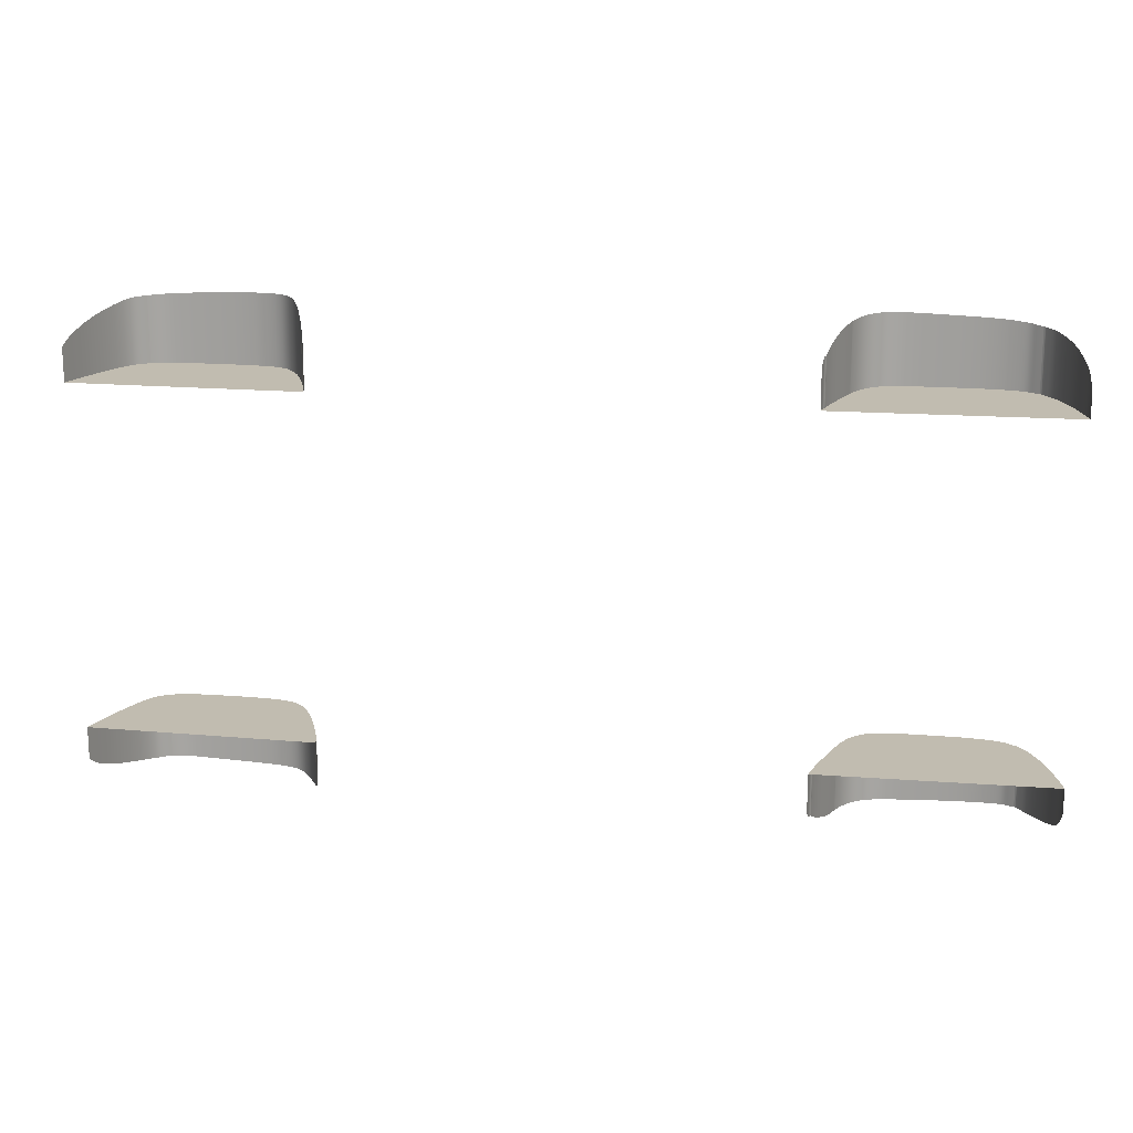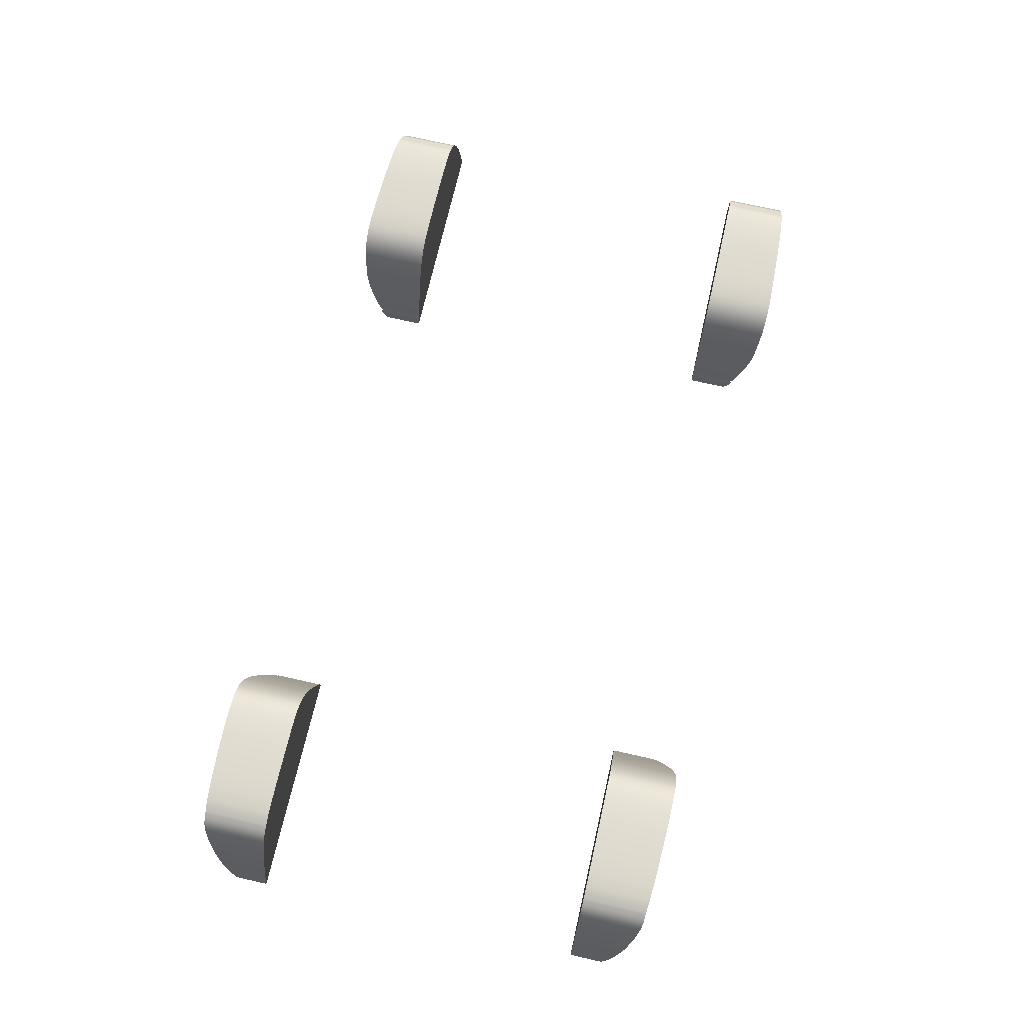
<metadata>
{"format":"obj","ext":"obj","renderer":"f3d","projection":"perspective","resolution":1024,"background":"white","views":[{"elev":16.5,"azim":8.6,"up":"+Z"},{"elev":71.2,"azim":-77.2,"up":"+Y"}]}
</metadata>
<code>
v  126.7 -42.09 80.95
v  236.2 -42.38 80.95
v  126.9 -40.94 80.95
v  235.8 -40.05 80.95
v  127.2 -39.79 80.95
v  235.4 -37.58 80.95
v  234.7 -34.84 80.95
v  234 -31.9 80.95
v  127.4 -38.63 80.95
v  127.6 -37.57 80.95
v  127.9 -36.71 80.95
v  128.2 -36.14 80.95
v  128.3 -35.59 80.95
v  233.2 -28.81 80.95
v  232.4 -25.65 80.95
v  231.6 -22.51 80.95
v  128.4 -35.23 80.95
v  129.4 -31.65 80.95
v  130.8 -26.63 80.95
v  133 -20.16 80.95
v  230.5 -18.99 80.95
v  135.3 -13.74 80.95
v  229.1 -14.68 80.95
v  227.3 -10.09 80.95
v  226.5 -8.358 80.95
v  225.4 -5.728 80.95
v  137.8 -5.964 80.95
v  223.6 -2.197 80.95
v  222.5 -0.0988 80.95
v  221.5 1.388 80.95
v  220.4 3.087 80.95
v  219.4 4.492 80.95
v  219.2 4.802 80.95
v  218.6 5.331 80.95
v  218.5 5.414 80.95
v  217.8 5.947 80.95
v  217 6.54 80.95
v  216.4 7.04 80.95
v  215.7 7.574 80.95
v  214.8 8.273 80.95
v  213.8 8.982 80.95
v  212.7 9.546 80.95
v  211.6 10.01 80.95
v  210.5 10.44 80.95
v  209 10.88 80.95
v  207 11.44 80.95
v  203.9 12.07 80.95
v  199 12.76 80.95
v  192.5 13.36 80.95
v  184.3 13.7 80.95
v  175.7 13.86 80.95
v  167.5 13.91 80.95
v  160.6 13.71 80.95
v  138.2 -4.83 80.95
v  139.8 -1.022 80.95
v  155.8 13.1 80.95
v  152.1 12.03 80.95
v  149 10.42 80.95
v  146.2 8.283 80.95
v  141.7 2.487 80.95
v  143.8 5.614 80.95
v  126.7 -42.09 -80.95
v  126.9 -40.94 -80.95
v  236.2 -42.38 -80.95
v  235.8 -40.05 -80.95
v  127.2 -39.79 -80.95
v  235.4 -37.58 -80.95
v  127.4 -38.63 -80.95
v  127.6 -37.57 -80.95
v  127.9 -36.71 -80.95
v  128.2 -36.14 -80.95
v  128.3 -35.59 -80.95
v  234.7 -34.84 -80.95
v  234 -31.9 -80.95
v  233.2 -28.81 -80.95
v  232.4 -25.65 -80.95
v  128.4 -35.23 -80.95
v  129.4 -31.65 -80.95
v  130.8 -26.63 -80.95
v  133 -20.16 -80.95
v  231.6 -22.51 -80.95
v  135.3 -13.74 -80.95
v  230.5 -18.99 -80.95
v  229.1 -14.68 -80.95
v  227.3 -10.09 -80.95
v  137.8 -5.964 -80.95
v  226.5 -8.358 -80.95
v  225.4 -5.728 -80.95
v  223.6 -2.197 -80.95
v  222.5 -0.0988 -80.95
v  221.5 1.388 -80.95
v  220.4 3.087 -80.95
v  219.4 4.492 -80.95
v  219.2 4.802 -80.95
v  218.6 5.331 -80.95
v  218.5 5.414 -80.95
v  217.8 5.947 -80.95
v  217 6.54 -80.95
v  216.4 7.04 -80.95
v  215.7 7.574 -80.95
v  214.8 8.273 -80.95
v  213.8 8.982 -80.95
v  212.7 9.546 -80.95
v  211.6 10.01 -80.95
v  210.5 10.44 -80.95
v  209 10.88 -80.95
v  207 11.44 -80.95
v  203.9 12.07 -80.95
v  199 12.76 -80.95
v  192.5 13.36 -80.95
v  184.3 13.7 -80.95
v  175.7 13.86 -80.95
v  167.5 13.91 -80.95
v  160.6 13.71 -80.95
v  138.2 -4.83 -80.95
v  139.8 -1.022 -80.95
v  141.7 2.487 -80.95
v  155.8 13.1 -80.95
v  143.8 5.614 -80.95
v  146.2 8.283 -80.95
v  149 10.42 -80.95
v  152.1 12.03 -80.95
v  -204.9 -33.64 -80.95
v  -204.1 -31.03 -80.95
v  -95.73 -37.32 -80.95
v  -203.3 -28.36 -80.95
v  -95.88 -36.2 -80.95
v  -202.4 -25.56 -80.95
v  -96.03 -35.09 -80.95
v  -201.4 -22.25 -80.95
v  -96.16 -33.96 -80.95
v  -96.33 -32.89 -80.95
v  -96.59 -31.91 -80.95
v  -96.97 -31.03 -80.95
v  -97.16 -30.43 -80.95
v  -200 -18.01 -80.95
v  -198.2 -12.66 -80.95
v  -97.2 -30.04 -80.95
v  -98.44 -26.29 -80.95
v  -100.3 -20.91 -80.95
v  -102.7 -14.16 -80.95
v  -105.4 -7.28 -80.95
v  -195.7 -5.973 -80.95
v  -108 -1.528 -80.95
v  -192.9 0.5752 -80.95
v  -109.2 0.7017 -80.95
v  -190.5 5.529 -80.95
v  -110.6 3.223 -80.95
v  -113 7.102 -80.95
v  -115.6 10.16 -80.95
v  -118.5 12.46 -80.95
v  -121.9 14.15 -80.95
v  -126.1 15.37 -80.95
v  -131.9 16.24 -80.95
v  -140 16.86 -80.95
v  -149.8 17.22 -80.95
v  -160.6 17.34 -80.95
v  -169.9 17.15 -80.95
v  -175.4 16.55 -80.95
v  -178.6 15.6 -80.95
v  -188.3 9.048 -80.95
v  -181.6 14.33 -80.95
v  -182.2 14.01 -80.95
v  -184.2 12.85 -80.95
v  -186.3 11.29 -80.95
v  -204.9 -33.64 80.95
v  -95.73 -37.32 80.95
v  -204.1 -31.03 80.95
v  -203.3 -28.36 80.95
v  -95.88 -36.2 80.95
v  -202.4 -25.56 80.95
v  -96.03 -35.09 80.95
v  -96.16 -33.96 80.95
v  -96.33 -32.89 80.95
v  -96.59 -31.91 80.95
v  -96.97 -31.03 80.95
v  -97.16 -30.43 80.95
v  -201.4 -22.25 80.95
v  -200 -18.01 80.95
v  -97.2 -30.04 80.95
v  -98.44 -26.29 80.95
v  -100.3 -20.91 80.95
v  -102.7 -14.16 80.95
v  -198.2 -12.66 80.95
v  -105.4 -7.28 80.95
v  -195.7 -5.973 80.95
v  -108 -1.528 80.95
v  -109.2 0.7017 80.95
v  -192.9 0.5752 80.95
v  -110.6 3.223 80.95
v  -113 7.102 80.95
v  -115.6 10.16 80.95
v  -118.5 12.46 80.95
v  -121.9 14.15 80.95
v  -126.1 15.37 80.95
v  -131.9 16.24 80.95
v  -140 16.86 80.95
v  -149.8 17.22 80.95
v  -160.6 17.34 80.95
v  -169.9 17.15 80.95
v  -190.5 5.529 80.95
v  -175.4 16.55 80.95
v  -178.6 15.6 80.95
v  -181.6 14.33 80.95
v  -188.3 9.048 80.95
v  -182.2 14.01 80.95
v  -184.2 12.85 80.95
v  -186.3 11.29 80.95
v  133 -20.16 109.8
v  135.3 -13.74 111.6
v  130.8 -26.63 107.5
v  129.4 -31.65 105.3
v  128.4 -35.23 103.6
v  128.3 -35.59 102.8
v  137.8 -5.964 112.3
v  127.6 -37.57 102.8
v  127.9 -36.71 103
v  127.4 -38.63 102.4
v  127.2 -39.79 101.7
v  126.9 -40.94 100.6
v  126.7 -42.09 99.43
v  128.2 -36.14 102.6
v  139.8 -1.022 112.7
v  141.7 2.487 113.1
v  138.2 -4.83 112.4
v  143.8 5.614 113.3
v  146.2 8.283 113.5
v  149 10.42 113.6
v  152.1 12.03 113.6
v  155.8 13.1 113.6
v  160.6 13.71 113.5
v  167.5 13.91 113.3
v  175.7 13.86 113
v  184.3 13.7 112.7
v  192.5 13.36 112.4
v  199 12.76 112.1
v  203.9 12.07 111.8
v  210.5 10.44 111.2
v  211.6 10.01 111.1
v  209 10.88 111.4
v  214.8 8.273 110.8
v  215.7 7.574 110.7
v  213.8 8.982 110.9
v  216.4 7.04 110.6
v  217 6.54 110.5
v  212.7 9.546 111
v  207 11.44 111.6
v  217.8 5.947 110.4
v  218.5 5.414 110.3
v  218.6 5.331 110.3
v  219.2 4.802 110.2
v  219.4 4.492 110.2
v  220.4 3.087 110.1
v  221.5 1.388 110.1
v  223.6 -2.197 109.9
v  225.4 -5.728 109.4
v  226.5 -8.358 108.9
v  227.3 -10.09 108.7
v  229.1 -14.68 107.8
v  230.5 -18.99 106.8
v  231.6 -22.51 105.8
v  232.4 -25.65 104.8
v  234 -31.9 102.5
v  234.7 -34.84 100.9
v  235.4 -37.58 98.68
v  235.8 -40.05 95.71
v  236.2 -42.38 92.35
v  233.2 -28.81 103.8
v  222.5 -0.0988 110
v  135.3 -13.74 -111.6
v  133 -20.16 -109.8
v  130.8 -26.63 -107.5
v  129.4 -31.65 -105.3
v  128.4 -35.23 -103.6
v  128.3 -35.59 -102.8
v  137.8 -5.964 -112.3
v  127.9 -36.71 -103
v  127.6 -37.57 -102.8
v  127.4 -38.63 -102.4
v  127.2 -39.79 -101.7
v  126.9 -40.94 -100.6
v  126.7 -42.09 -99.43
v  128.2 -36.14 -102.6
v  141.7 2.487 -113.1
v  139.8 -1.022 -112.7
v  138.2 -4.83 -112.4
v  146.2 8.283 -113.5
v  143.8 5.614 -113.3
v  152.1 12.03 -113.6
v  149 10.42 -113.6
v  155.8 13.1 -113.6
v  160.6 13.71 -113.5
v  167.5 13.91 -113.3
v  175.7 13.86 -113
v  184.3 13.7 -112.7
v  192.5 13.36 -112.4
v  199 12.76 -112.1
v  203.9 12.07 -111.8
v  210.5 10.44 -111.2
v  211.6 10.01 -111.1
v  209 10.88 -111.4
v  214.8 8.273 -110.8
v  215.7 7.574 -110.7
v  213.8 8.982 -110.9
v  216.4 7.04 -110.6
v  217 6.54 -110.5
v  212.7 9.546 -111
v  207 11.44 -111.6
v  217.8 5.947 -110.4
v  218.5 5.414 -110.3
v  218.6 5.331 -110.3
v  219.2 4.802 -110.2
v  219.4 4.492 -110.2
v  220.4 3.087 -110.1
v  221.5 1.388 -110.1
v  223.6 -2.197 -109.9
v  225.4 -5.728 -109.4
v  226.5 -8.358 -108.9
v  227.3 -10.09 -108.7
v  229.1 -14.68 -107.8
v  230.5 -18.99 -106.8
v  231.6 -22.51 -105.8
v  232.4 -25.65 -104.8
v  234 -31.9 -102.5
v  234.7 -34.84 -100.9
v  235.4 -37.58 -98.68
v  235.8 -40.05 -95.71
v  236.2 -42.38 -92.35
v  233.2 -28.81 -103.8
v  222.5 -0.0988 -110
v  -105.4 -7.28 -113.1
v  -102.7 -14.16 -111.2
v  -100.3 -20.91 -108.8
v  -98.44 -26.29 -106.4
v  -97.2 -30.04 -104.5
v  -97.16 -30.43 -103.7
v  -108 -1.528 -114.1
v  -109.2 0.7017 -114.3
v  -96.59 -31.91 -103.8
v  -96.33 -32.89 -103.7
v  -96.16 -33.96 -103.4
v  -96.03 -35.09 -102.8
v  -95.88 -36.2 -101.8
v  -95.73 -37.32 -100.8
v  -96.97 -31.03 -103.4
v  -113 7.102 -114.7
v  -110.6 3.223 -114.5
v  -115.6 10.16 -114.6
v  -131.9 16.24 -114.5
v  -140 16.86 -114.4
v  -149.8 17.22 -114.1
v  -160.6 17.34 -113.6
v  -169.9 17.15 -113.1
v  -175.4 16.55 -112.8
v  -178.6 15.6 -112.5
v  -121.9 14.15 -114.6
v  -126.1 15.37 -114.6
v  -118.5 12.46 -114.6
v  -181.6 14.33 -112.3
v  -188.3 9.048 -111.8
v  -190.5 5.529 -111.1
v  -192.9 0.5752 -110
v  -195.7 -5.973 -108.5
v  -198.2 -12.66 -106.7
v  -200 -18.01 -104.9
v  -201.4 -22.25 -103.3
v  -202.4 -25.56 -102
v  -203.3 -28.36 -100.6
v  -204.1 -31.03 -98.78
v  -204.9 -33.64 -96.81
v  -184.2 12.85 -112.2
v  -186.3 11.29 -112.1
v  -182.2 14.01 -112.3
v  -105.4 -7.28 113.1
v  -102.7 -14.16 111.2
v  -100.3 -20.91 108.8
v  -98.44 -26.29 106.4
v  -97.2 -30.04 104.5
v  -97.16 -30.43 103.7
v  -108 -1.528 114.1
v  -109.2 0.7017 114.3
v  -96.59 -31.91 103.8
v  -96.33 -32.89 103.7
v  -96.16 -33.96 103.4
v  -96.03 -35.09 102.8
v  -95.88 -36.2 101.8
v  -95.73 -37.32 100.8
v  -96.97 -31.03 103.4
v  -113 7.102 114.7
v  -110.6 3.223 114.5
v  -115.6 10.16 114.6
v  -140 16.86 114.4
v  -131.9 16.24 114.5
v  -149.8 17.22 114.1
v  -160.6 17.34 113.6
v  -169.9 17.15 113.1
v  -175.4 16.55 112.8
v  -178.6 15.6 112.5
v  -126.1 15.37 114.6
v  -121.9 14.15 114.6
v  -118.5 12.46 114.6
v  -181.6 14.33 112.3
v  -190.5 5.529 111.1
v  -188.3 9.048 111.8
v  -192.9 0.5752 110
v  -195.7 -5.973 108.5
v  -198.2 -12.66 106.7
v  -200 -18.01 104.9
v  -201.4 -22.25 103.3
v  -202.4 -25.56 102
v  -203.3 -28.36 100.6
v  -204.1 -31.03 98.78
v  -204.9 -33.64 96.81
v  -186.3 11.29 112.1
v  -184.2 12.85 112.2
v  -182.2 14.01 112.3
g J731_WLCH_C_N_J731_WLCH_C
f 1 2 3
f 2 4 3
f 3 4 5
f 4 6 5
f 6 7 5
f 7 8 5
f 5 8 9
f 9 8 10
f 10 8 11
f 11 8 12
f 12 8 13
f 8 14 13
f 14 15 13
f 15 16 13
f 13 16 17
f 17 16 18
f 18 16 19
f 19 16 20
f 16 21 20
f 20 21 22
f 21 23 22
f 23 24 22
f 24 25 22
f 25 26 22
f 22 26 27
f 26 28 27
f 28 29 27
f 29 30 27
f 30 31 27
f 31 32 27
f 32 33 27
f 33 34 27
f 34 35 27
f 35 36 27
f 36 37 27
f 37 38 27
f 38 39 27
f 39 40 27
f 40 41 27
f 41 42 27
f 42 43 27
f 43 44 27
f 44 45 27
f 45 46 27
f 46 47 27
f 47 48 27
f 48 49 27
f 49 50 27
f 50 51 27
f 51 52 27
f 52 53 27
f 27 53 54
f 54 53 55
f 53 56 55
f 56 57 55
f 57 58 55
f 58 59 55
f 55 59 60
f 59 61 60
f 62 63 64
f 64 63 65
f 63 66 65
f 65 66 67
f 66 68 67
f 68 69 67
f 69 70 67
f 70 71 67
f 71 72 67
f 67 72 73
f 73 72 74
f 74 72 75
f 75 72 76
f 72 77 76
f 77 78 76
f 78 79 76
f 79 80 76
f 76 80 81
f 80 82 81
f 81 82 83
f 83 82 84
f 84 82 85
f 82 86 85
f 85 86 87
f 87 86 88
f 88 86 89
f 89 86 90
f 90 86 91
f 91 86 92
f 92 86 93
f 93 86 94
f 94 86 95
f 95 86 96
f 96 86 97
f 97 86 98
f 98 86 99
f 99 86 100
f 100 86 101
f 101 86 102
f 102 86 103
f 103 86 104
f 104 86 105
f 105 86 106
f 106 86 107
f 107 86 108
f 108 86 109
f 109 86 110
f 110 86 111
f 111 86 112
f 112 86 113
f 113 86 114
f 86 115 114
f 115 116 114
f 116 117 114
f 114 117 118
f 117 119 118
f 119 120 118
f 120 121 118
f 121 122 118
f 123 124 125
f 124 126 125
f 125 126 127
f 126 128 127
f 127 128 129
f 128 130 129
f 129 130 131
f 131 130 132
f 132 130 133
f 133 130 134
f 134 130 135
f 130 136 135
f 136 137 135
f 135 137 138
f 138 137 139
f 139 137 140
f 140 137 141
f 141 137 142
f 137 143 142
f 142 143 144
f 143 145 144
f 144 145 146
f 145 147 146
f 146 147 148
f 148 147 149
f 149 147 150
f 150 147 151
f 151 147 152
f 152 147 153
f 153 147 154
f 154 147 155
f 155 147 156
f 156 147 157
f 157 147 158
f 158 147 159
f 159 147 160
f 147 161 160
f 160 161 162
f 162 161 163
f 163 161 164
f 161 165 164
f 166 167 168
f 168 167 169
f 167 170 169
f 169 170 171
f 170 172 171
f 172 173 171
f 173 174 171
f 174 175 171
f 175 176 171
f 176 177 171
f 171 177 178
f 178 177 179
f 177 180 179
f 180 181 179
f 181 182 179
f 182 183 179
f 179 183 184
f 183 185 184
f 184 185 186
f 185 187 186
f 187 188 186
f 186 188 189
f 188 190 189
f 190 191 189
f 191 192 189
f 192 193 189
f 193 194 189
f 194 195 189
f 195 196 189
f 196 197 189
f 197 198 189
f 198 199 189
f 199 200 189
f 189 200 201
f 200 202 201
f 202 203 201
f 203 204 201
f 201 204 205
f 204 206 205
f 206 207 205
f 207 208 205
f 20 22 209
f 209 22 210
f 19 20 211
f 211 20 209
f 18 19 212
f 212 19 211
f 17 18 213
f 213 18 212
f 13 17 214
f 214 17 213
f 22 27 210
f 210 27 215
f 10 11 216
f 216 11 217
f 9 10 218
f 218 10 216
f 5 9 219
f 219 9 218
f 3 5 220
f 220 5 219
f 1 3 221
f 221 3 220
f 217 11 222
f 222 11 12
f 55 60 223
f 223 60 224
f 54 55 225
f 225 55 223
f 61 59 226
f 226 59 227
f 60 61 224
f 224 61 226
f 58 57 228
f 228 57 229
f 59 58 227
f 227 58 228
f 230 56 231
f 231 56 53
f 229 57 230
f 230 57 56
f 232 52 233
f 233 52 51
f 231 53 232
f 232 53 52
f 234 50 235
f 235 50 49
f 233 51 234
f 234 51 50
f 236 48 237
f 237 48 47
f 235 49 236
f 236 49 48
f 238 44 239
f 239 44 43
f 240 45 238
f 238 45 44
f 241 40 242
f 242 40 39
f 243 41 241
f 241 41 40
f 244 38 245
f 245 38 37
f 242 39 244
f 244 39 38
f 246 42 243
f 243 42 41
f 239 43 246
f 246 43 42
f 27 54 215
f 215 54 225
f 247 46 240
f 240 46 45
f 237 47 247
f 247 47 46
f 248 36 249
f 249 36 35
f 245 37 248
f 248 37 36
f 249 35 250
f 250 35 34
f 251 33 252
f 252 33 32
f 252 32 253
f 253 32 31
f 253 31 254
f 254 31 30
f 255 28 256
f 256 28 26
f 256 26 257
f 257 26 25
f 258 24 259
f 259 24 23
f 259 23 260
f 260 23 21
f 260 21 261
f 261 21 16
f 261 16 262
f 262 16 15
f 263 8 264
f 264 8 7
f 264 7 265
f 265 7 6
f 265 6 266
f 266 6 4
f 266 4 267
f 267 4 2
f 262 15 268
f 268 15 14
f 268 14 263
f 263 14 8
f 254 30 269
f 269 30 29
f 269 29 255
f 255 29 28
f 257 25 258
f 258 25 24
f 214 222 13
f 13 222 12
f 33 251 34
f 34 251 250
f 270 82 271
f 271 82 80
f 271 80 272
f 272 80 79
f 272 79 273
f 273 79 78
f 273 78 274
f 274 78 77
f 274 77 275
f 275 77 72
f 276 86 270
f 270 86 82
f 277 70 278
f 278 70 69
f 278 69 279
f 279 69 68
f 279 68 280
f 280 68 66
f 280 66 281
f 281 66 63
f 281 63 282
f 282 63 62
f 277 283 70
f 70 283 71
f 284 117 285
f 285 117 116
f 285 116 286
f 286 116 115
f 287 120 288
f 288 120 119
f 288 119 284
f 284 119 117
f 289 122 290
f 290 122 121
f 290 121 287
f 287 121 120
f 291 292 118
f 118 292 114
f 289 291 122
f 122 291 118
f 293 294 113
f 113 294 112
f 292 293 114
f 114 293 113
f 295 296 111
f 111 296 110
f 294 295 112
f 112 295 111
f 297 298 109
f 109 298 108
f 296 297 110
f 110 297 109
f 299 300 105
f 105 300 104
f 301 299 106
f 106 299 105
f 302 303 101
f 101 303 100
f 304 302 102
f 102 302 101
f 305 306 99
f 99 306 98
f 303 305 100
f 100 305 99
f 307 304 103
f 103 304 102
f 300 307 104
f 104 307 103
f 286 115 276
f 276 115 86
f 308 301 107
f 107 301 106
f 298 308 108
f 108 308 107
f 309 310 97
f 97 310 96
f 306 309 98
f 98 309 97
f 310 311 96
f 96 311 95
f 312 313 94
f 94 313 93
f 313 314 93
f 93 314 92
f 314 315 92
f 92 315 91
f 316 317 89
f 89 317 88
f 317 318 88
f 88 318 87
f 319 320 85
f 85 320 84
f 320 321 84
f 84 321 83
f 321 322 83
f 83 322 81
f 322 323 81
f 81 323 76
f 324 325 74
f 74 325 73
f 325 326 73
f 73 326 67
f 326 327 67
f 67 327 65
f 327 328 65
f 65 328 64
f 323 329 76
f 76 329 75
f 329 324 75
f 75 324 74
f 315 330 91
f 91 330 90
f 330 316 90
f 90 316 89
f 318 319 87
f 87 319 85
f 275 72 283
f 283 72 71
f 311 312 95
f 95 312 94
f 331 332 142
f 142 332 141
f 332 333 141
f 141 333 140
f 333 334 140
f 140 334 139
f 334 335 139
f 139 335 138
f 335 336 138
f 138 336 135
f 337 331 144
f 144 331 142
f 338 337 146
f 146 337 144
f 339 340 133
f 133 340 132
f 340 341 132
f 132 341 131
f 341 342 131
f 131 342 129
f 342 343 129
f 129 343 127
f 343 344 127
f 127 344 125
f 339 133 345
f 345 133 134
f 346 347 149
f 149 347 148
f 348 346 150
f 150 346 149
f 349 154 350
f 350 154 155
f 350 155 351
f 351 155 156
f 351 156 352
f 352 156 157
f 352 157 353
f 353 157 158
f 353 158 354
f 354 158 159
f 354 159 355
f 355 159 160
f 356 152 357
f 357 152 153
f 357 153 349
f 349 153 154
f 358 348 151
f 151 348 150
f 356 358 152
f 152 358 151
f 355 160 359
f 359 160 162
f 347 338 148
f 148 338 146
f 360 161 361
f 361 161 147
f 361 147 362
f 362 147 145
f 362 145 363
f 363 145 143
f 363 143 364
f 364 143 137
f 364 137 365
f 365 137 136
f 365 136 366
f 366 136 130
f 366 130 367
f 367 130 128
f 367 128 368
f 368 128 126
f 368 126 369
f 369 126 124
f 369 124 370
f 370 124 123
f 371 164 372
f 372 164 165
f 372 165 360
f 360 165 161
f 373 163 371
f 371 163 164
f 336 345 135
f 135 345 134
f 359 162 373
f 373 162 163
f 374 185 375
f 375 185 183
f 375 183 376
f 376 183 182
f 376 182 377
f 377 182 181
f 377 181 378
f 378 181 180
f 378 180 379
f 379 180 177
f 380 187 374
f 374 187 185
f 381 188 380
f 380 188 187
f 382 175 383
f 383 175 174
f 383 174 384
f 384 174 173
f 384 173 385
f 385 173 172
f 385 172 386
f 386 172 170
f 386 170 387
f 387 170 167
f 176 175 388
f 388 175 382
f 389 191 390
f 390 191 190
f 391 192 389
f 389 192 191
f 197 196 392
f 392 196 393
f 198 197 394
f 394 197 392
f 199 198 395
f 395 198 394
f 200 199 396
f 396 199 395
f 202 200 397
f 397 200 396
f 203 202 398
f 398 202 397
f 195 194 399
f 399 194 400
f 196 195 393
f 393 195 399
f 401 193 391
f 391 193 192
f 400 194 401
f 401 194 193
f 204 203 402
f 402 203 398
f 390 190 381
f 381 190 188
f 201 205 403
f 403 205 404
f 189 201 405
f 405 201 403
f 186 189 406
f 406 189 405
f 184 186 407
f 407 186 406
f 179 184 408
f 408 184 407
f 178 179 409
f 409 179 408
f 171 178 410
f 410 178 409
f 169 171 411
f 411 171 410
f 168 169 412
f 412 169 411
f 166 168 413
f 413 168 412
f 208 207 414
f 414 207 415
f 205 208 404
f 404 208 414
f 207 206 415
f 415 206 416
f 176 388 177
f 177 388 379
f 402 416 204
f 204 416 206

</code>
